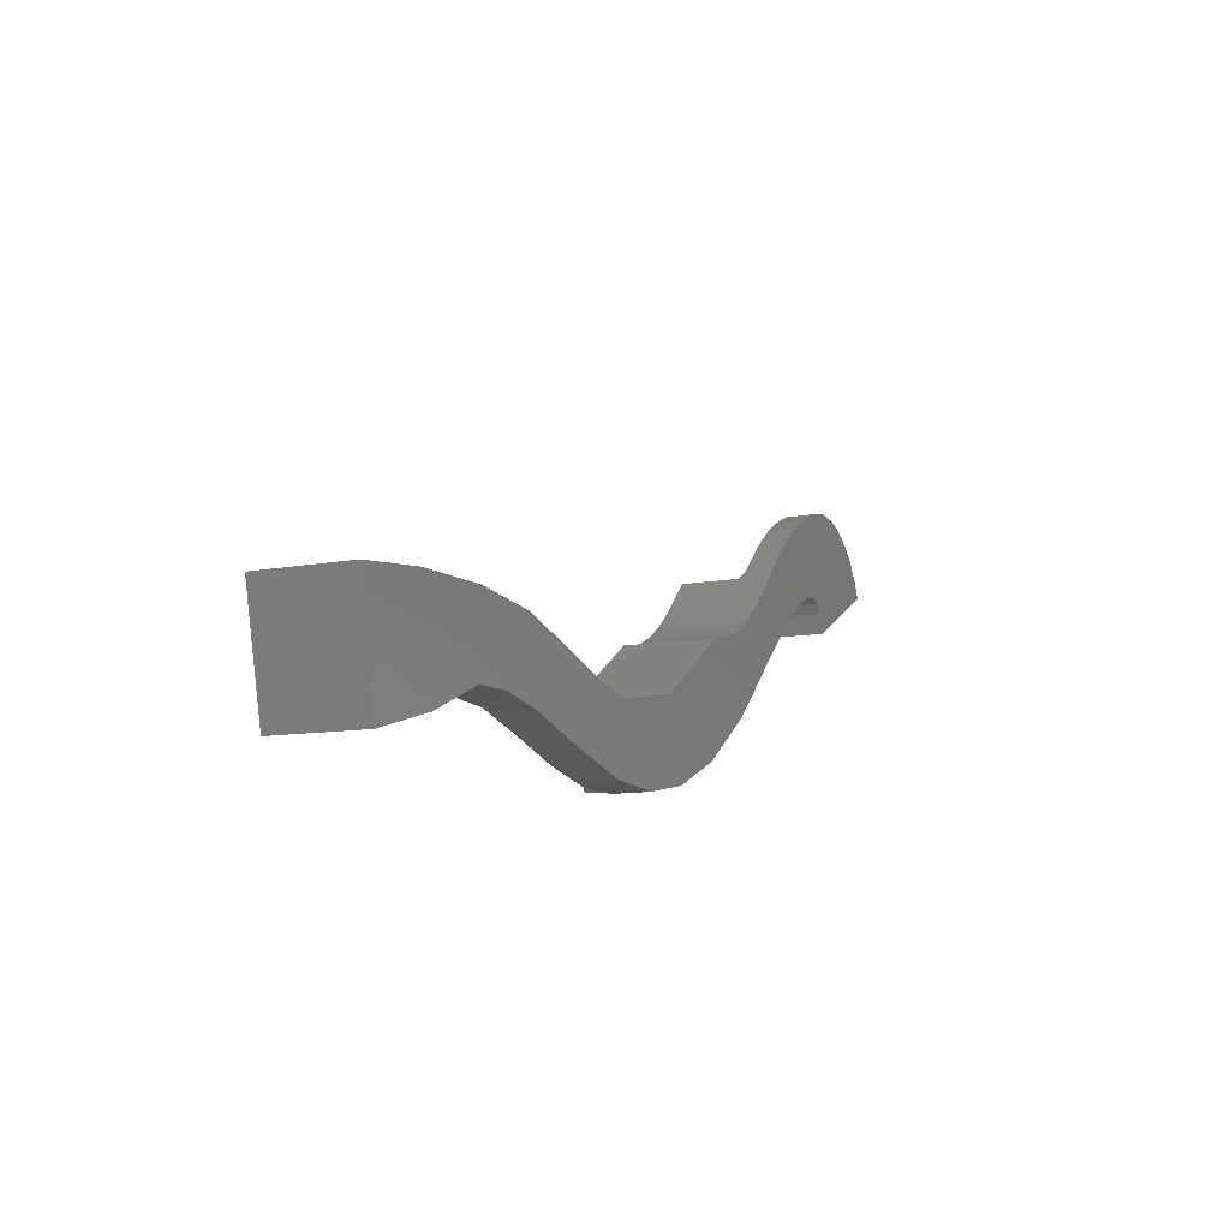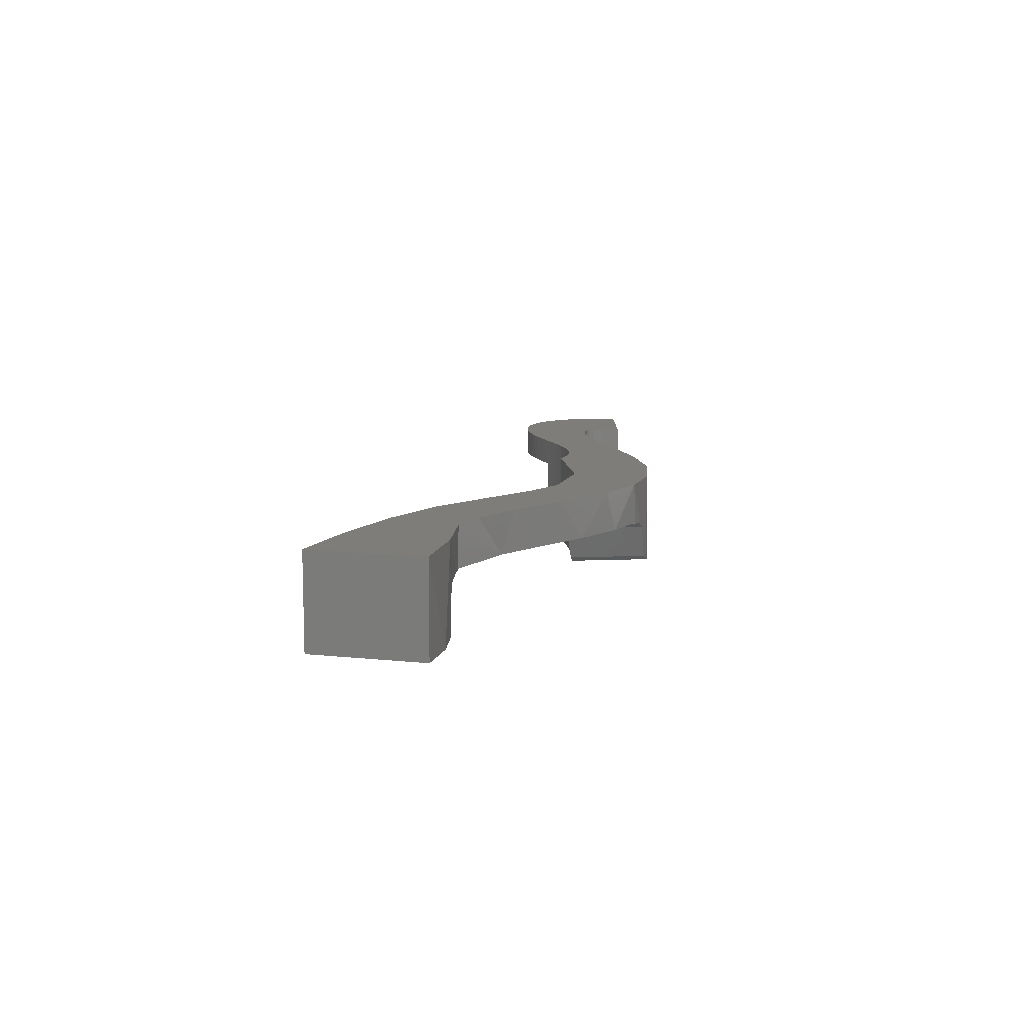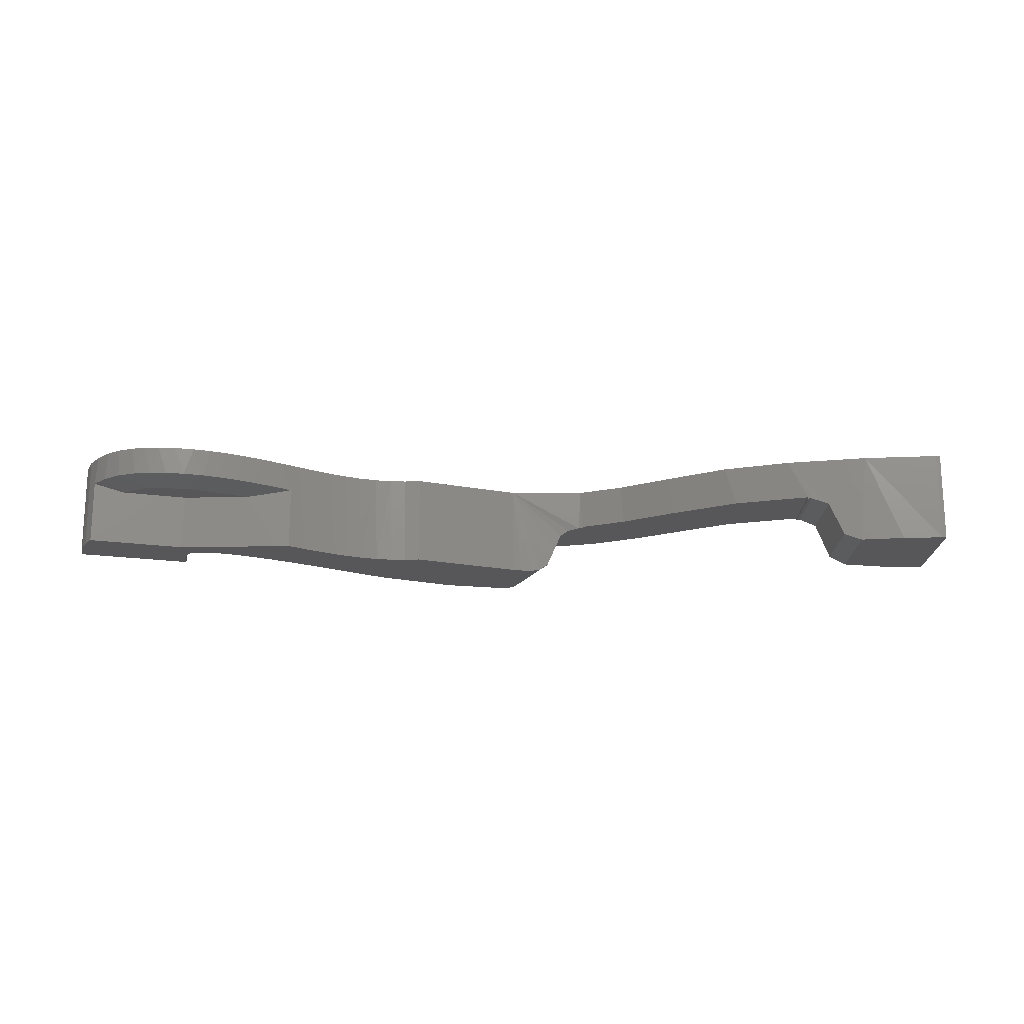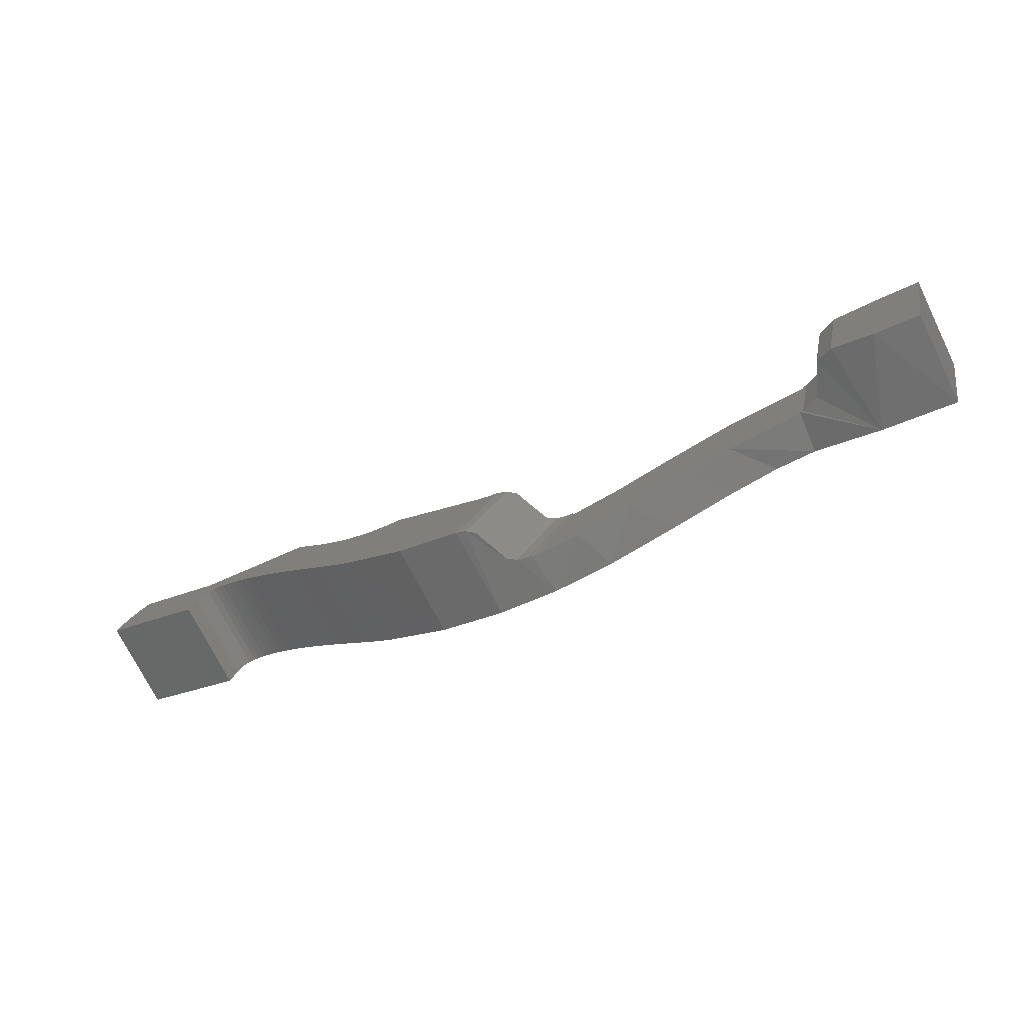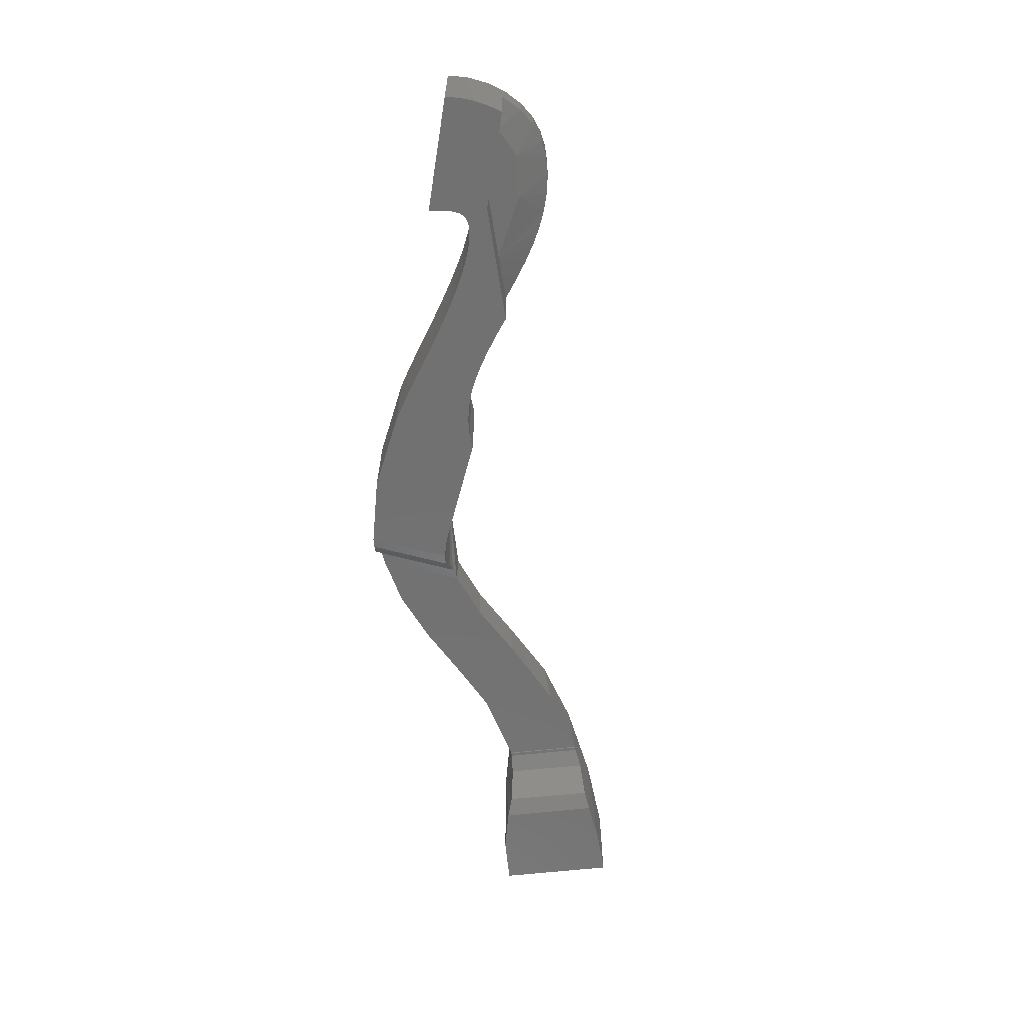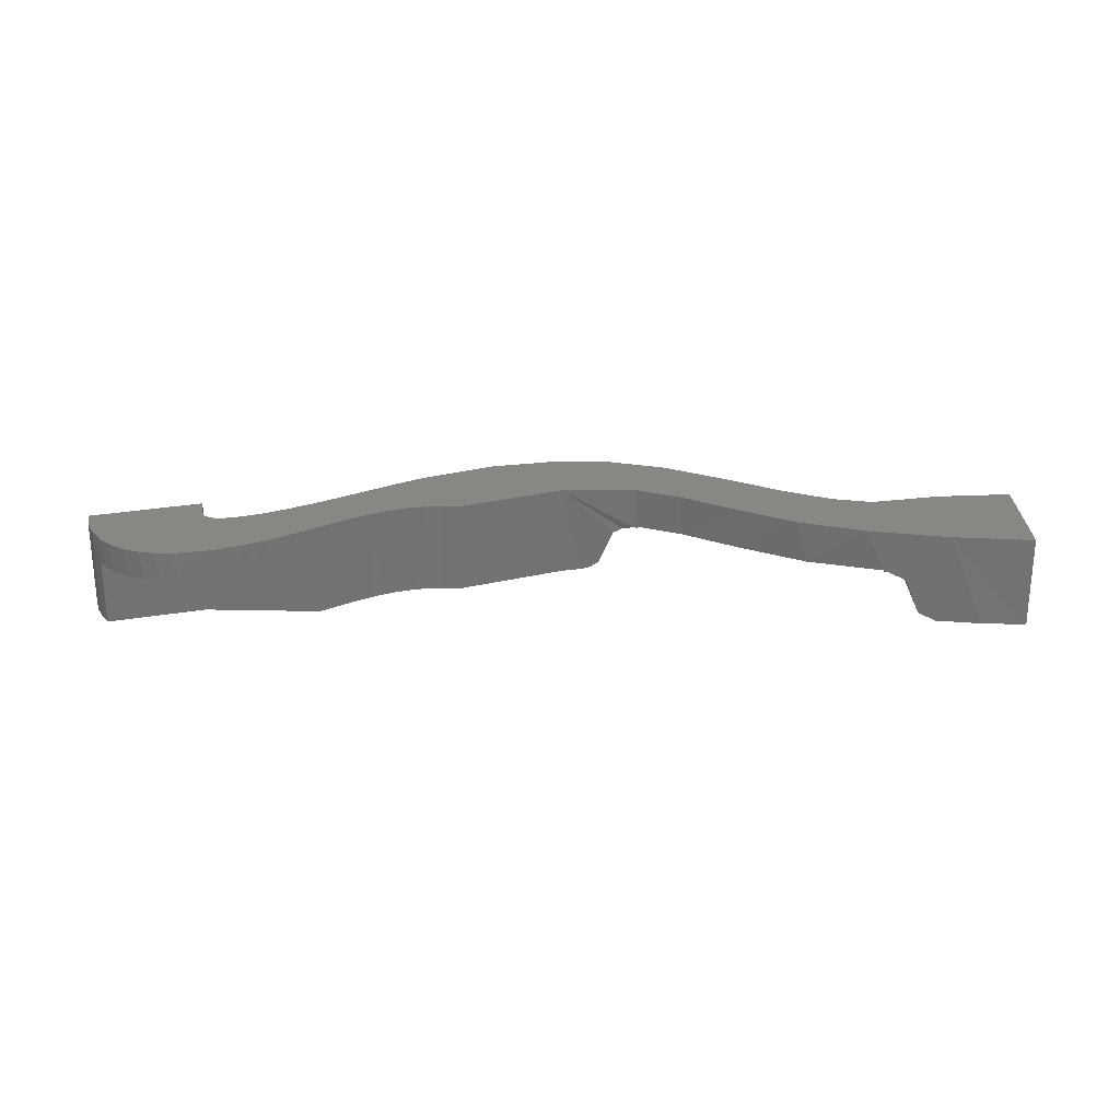
<metadata>
{"format":"stl","ext":"stl","renderer":"f3d","projection":"perspective","resolution":1024,"background":"white","views":[{"elev":-9.8,"azim":-62.8,"up":"+Y"},{"elev":10.4,"azim":-62.8,"up":"+Z"},{"elev":-17.9,"azim":-168.8,"up":"+Z"},{"elev":-72.6,"azim":-153.7,"up":"+Y"},{"elev":-63.4,"azim":108.2,"up":"+Z"},{"elev":25.1,"azim":-168.8,"up":"+Z"}]}
</metadata>
<code>
# stl→obj: 185 verts, 366 faces
v -0.01063 0.02847 0.006538
v -0.01199 0.03636 0.006535
v -0.01228 0.0363 0.006536
v -0.012 0.03636 3.525e-05
v -0.01064 0.02847 3.847e-05
v -0.01229 0.0363 3.553e-05
v -0.006663 0.03693 0.00653
v -0.005485 0.02988 0.006533
v -0.0008182 0.037 0.006525
v -0.003736 0.037 0.003012
v -0.00917 0.03677 3.262e-05
v -0.006035 0.03695 2.985e-05
v 0.001901 0.0318 0.006526
v 0.004121 0.03642 0.006522
v 0.00326 0.0366 0.003622
v -0.0009347 0.03181 0.006528
v -0.002215 0.03702 0.003627
v -0.002342 0.03702 0.003527
v -0.00247 0.03702 0.003527
v 0.005462 0.03103 0.006523
v 0.008707 0.03496 0.006518
v 0.008379 0.03508 0.003619
v 0.009868 0.0296 0.00652
v 0.01268 0.03359 0.006516
v 0.01252 0.03364 0.003616
v 0.01467 0.02826 0.006517
v 0.01609 0.03291 0.006513
v 0.01591 0.03293 0.003613
v 0.02144 0.03401 0.006508
v 0.01623 0.0329 0.003513
v 0.01591 0.03293 0.003513
v 0.01607 0.03291 0.003513
v 0.02295 0.02861 0.00651
v 0.02814 0.03838 0.0065
v 0.02143 0.034 8.125e-06
v 0.01881 0.02791 0.006514
v 0.02076 0.03367 8.877e-06
v 0.02008 0.0334 9.613e-06
v 0.0194 0.03319 0.0001479
v 0.01708 0.03288 0.003365
v 0.01773 0.03291 0.002977
v 0.01827 0.03297 0.001761
v 0.01881 0.03306 0.0005369
v 0.02742 0.03049 0.006505
v 0.02929 0.03851 0.006499
v 0.02813 0.03838 -4.262e-11
v 0.03042 0.0388 0.006498
v 0.03026 0.03875 -2.021e-06
v 0.02921 0.03849 -9.855e-07
v 0.03153 0.03927 0.006497
v 0.03131 0.03916 -3.136e-06
v 0.03202 0.03375 0.006499
v 0.03267 0.03994 0.006495
v 0.03237 0.03974 -4.362e-06
v 0.03361 0.04063 0.006494
v 0.03323 0.04034 -5.432e-06
v 0.03456 0.04146 0.006493
v 0.03412 0.04106 -6.586e-06
v 0.03555 0.04242 0.006491
v 0.03503 0.0419 -7.825e-06
v 0.03659 0.04349 0.00649
v 0.03597 0.04284 -9.151e-06
v 0.03315 0.03478 0.006498
v 0.03768 0.04465 0.006488
v 0.03696 0.04389 0.004489
v 0.0326 0.03427 0.006498
v 0.03417 0.03574 0.006496
v 0.03878 0.04574 0.006487
v 0.03806 0.04503 0.004488
v 0.03368 0.03527 0.006497
v 0.03556 0.03709 0.006494
v 0.03986 0.04674 0.006485
v 0.03914 0.04609 0.004486
v 0.03511 0.03665 0.006495
v 0.03465 0.0362 0.006496
v 0.03679 0.03827 0.006493
v 0.04094 0.04761 0.006484
v 0.04021 0.04704 0.004485
v 0.03619 0.03769 0.006494
v 0.03798 0.03937 0.006491
v 0.04201 0.04834 0.006483
v 0.04128 0.04786 0.004484
v 0.03739 0.03883 0.006492
v 0.03927 0.0405 0.006489
v 0.04306 0.04893 0.006481
v 0.04234 0.04854 0.004482
v 0.03856 0.03989 0.00649
v 0.04058 0.04157 0.006488
v 0.04433 0.04947 0.00648
v 0.04364 0.0492 0.004481
v 0.03994 0.04106 0.006488
v 0.0419 0.04251 0.006486
v 0.0455 0.04982 0.006479
v 0.04489 0.04966 0.004479
v 0.04117 0.04201 0.006487
v 0.04362 0.0434 0.006484
v 0.04657 0.04998 0.006478
v 0.04609 0.04992 0.004478
v 0.04312 0.04319 0.006485
v 0.04255 0.0429 0.006485
v 0.04442 0.0436 0.006483
v 0.04753 0.04998 0.006477
v 0.04722 0.04999 0.004477
v 0.04405 0.04353 0.006484
v 0.04534 0.04332 0.006483
v 0.04868 0.04977 0.006476
v 0.04861 0.04979 0.004476
v 0.04489 0.04358 0.006483
v 0.04624 0.0413 0.006483
v 0.04979 0.0493 0.006476
v 0.04578 0.04264 0.006483
v 0.05336 0.04495 0.006475
v 0.05092 0.04853 0.006475
v 0.04991 0.04924 0.004475
v 0.05198 0.04747 0.006475
v 0.05117 0.04832 0.004475
v 0.05283 0.04621 0.006475
v 0.05252 0.04671 -2.537e-05
v 0.0519 0.04756 -2.531e-05
v 0.05116 0.04832 -2.511e-05
v 0.05302 0.04582 -2.53e-05
v 0.05336 0.04495 -2.51e-05
v 0.04624 0.04129 -1.702e-05
v 0.04577 0.04264 -1.737e-05
v 0.04533 0.04332 -1.737e-05
v 0.04489 0.04358 -1.714e-05
v 0.04441 0.0436 -1.675e-05
v 0.04405 0.04353 -1.64e-05
v 0.04362 0.04339 -1.596e-05
v 0.04311 0.04319 -1.541e-05
v 0.04254 0.04289 -1.476e-05
v 0.04189 0.0425 -1.4e-05
v 0.04117 0.04201 -1.31e-05
v 0.04057 0.04156 -1.235e-05
v 0.03993 0.04106 -1.153e-05
v 0.03926 0.0405 -1.065e-05
v 0.03856 0.03989 -9.708e-06
v 0.03798 0.03937 -8.927e-06
v 0.03739 0.03882 -8.122e-06
v 0.03679 0.03826 -7.3e-06
v 0.03618 0.03768 -6.462e-06
v 0.03556 0.03708 -5.601e-06
v 0.03511 0.03665 -4.972e-06
v 0.03464 0.0362 -4.326e-06
v 0.03416 0.03574 -3.666e-06
v 0.03367 0.03526 -2.984e-06
v 0.03315 0.03477 -2.267e-06
v 0.03259 0.03427 -1.518e-06
v 0.03202 0.03375 -7.376e-07
v 0.02316 0.02867 9.613e-06
v 0.02753 0.03055 4.857e-06
v 0.02248 0.02848 0.0001465
v 0.01573 0.02807 0.003616
v 0.01917 0.02794 0.003613
v 0.01931 0.02795 0.003513
v 0.02084 0.02813 0.002981
v 0.02023 0.02804 0.003369
v 0.01945 0.02796 0.003513
v 0.01187 0.02897 0.003619
v 0.007758 0.03031 0.003622
v 0.004228 0.03136 0.003624
v -0.001111 0.03178 0.003629
v -0.007471 0.02915 3.54e-05
v -0.004647 0.03035 3.233e-05
v -0.003515 0.03101 0.0005488
v -0.001111 0.03178 0.003529
v -0.001236 0.03176 0.003529
v -0.001358 0.03174 0.003529
v -0.002552 0.03142 0.003022
v -0.003042 0.03123 0.00178
v 0.03696 0.04388 -1.056e-05
v 0.04508 0.04519 -1.82e-05
v 0.04508 0.04519 0.003982
v 0.05013 0.04779 0.004208
v 0.04921 0.04732 0.003977
v 0.0388 0.04418 0.004206
v 0.04028 0.04442 0.003986
v -0.00478 0.03698 0.0005381
v 0.04407 0.04719 0.003982
v 0.04708 0.04799 0.003979
v 0.01917 0.02794 0.003513
v -0.002215 0.03702 0.003527
v -0.004254 0.03699 0.001778
v 0.02137 0.02822 0.001761
v 0.0219 0.02833 0.0005321
f 1 2 3
f 4 3 2
f 5 1 3
f 5 3 6
f 4 6 3
f 1 7 2
f 4 2 7
f 8 9 7
f 10 7 9
f 1 8 7
f 11 7 12
f 10 12 7
f 4 7 11
f 13 14 9
f 15 9 14
f 16 13 9
f 8 16 9
f 15 17 9
f 18 9 17
f 19 10 9
f 18 19 9
f 20 21 14
f 22 14 21
f 13 20 14
f 22 15 14
f 23 24 21
f 25 21 24
f 20 23 21
f 25 22 21
f 26 27 24
f 28 24 27
f 23 26 24
f 28 25 24
f 26 29 27
f 30 27 29
f 31 28 27
f 32 31 27
f 30 32 27
f 33 34 29
f 35 29 34
f 36 33 29
f 26 36 29
f 37 29 35
f 38 29 37
f 39 29 38
f 40 30 29
f 41 40 29
f 42 41 29
f 43 42 29
f 39 43 29
f 44 45 34
f 46 34 45
f 33 44 34
f 35 34 46
f 44 47 45
f 48 45 47
f 49 46 45
f 49 45 48
f 44 50 47
f 51 47 50
f 48 47 51
f 52 53 50
f 54 50 53
f 44 52 50
f 51 50 54
f 52 55 53
f 56 53 55
f 54 53 56
f 52 57 55
f 58 55 57
f 56 55 58
f 52 59 57
f 60 57 59
f 58 57 60
f 52 61 59
f 62 59 61
f 60 59 62
f 63 64 61
f 65 61 64
f 66 63 61
f 52 66 61
f 65 62 61
f 67 68 64
f 69 64 68
f 70 67 64
f 63 70 64
f 69 65 64
f 71 72 68
f 73 68 72
f 74 71 68
f 75 74 68
f 67 75 68
f 73 69 68
f 76 77 72
f 78 72 77
f 79 76 72
f 71 79 72
f 78 73 72
f 80 81 77
f 82 77 81
f 83 80 77
f 76 83 77
f 82 78 77
f 84 85 81
f 86 81 85
f 87 84 81
f 80 87 81
f 86 82 81
f 88 89 85
f 90 85 89
f 91 88 85
f 84 91 85
f 90 86 85
f 92 93 89
f 94 89 93
f 95 92 89
f 88 95 89
f 94 90 89
f 96 97 93
f 98 93 97
f 99 96 93
f 100 99 93
f 92 100 93
f 98 94 93
f 101 102 97
f 103 97 102
f 104 101 97
f 96 104 97
f 103 98 97
f 105 106 102
f 107 102 106
f 108 105 102
f 101 108 102
f 107 103 102
f 109 110 106
f 107 106 110
f 111 109 106
f 105 111 106
f 112 113 110
f 114 110 113
f 109 112 110
f 114 107 110
f 112 115 113
f 116 113 115
f 114 113 116
f 112 117 115
f 118 115 117
f 119 115 118
f 120 115 119
f 116 115 120
f 121 117 112
f 118 117 121
f 122 112 109
f 121 112 122
f 123 109 111
f 122 109 123
f 124 111 105
f 123 111 124
f 125 105 108
f 124 105 125
f 126 108 101
f 125 108 126
f 127 101 104
f 126 101 127
f 128 104 96
f 127 104 128
f 129 96 99
f 128 96 129
f 130 99 100
f 129 99 130
f 131 100 92
f 130 100 131
f 132 92 95
f 131 92 132
f 133 95 88
f 132 95 133
f 134 88 91
f 133 88 134
f 135 91 84
f 134 91 135
f 136 84 87
f 135 84 136
f 137 87 80
f 136 87 137
f 138 80 83
f 137 80 138
f 139 83 76
f 138 83 139
f 140 76 79
f 139 76 140
f 141 79 71
f 140 79 141
f 142 71 74
f 141 71 142
f 143 74 75
f 142 74 143
f 144 75 67
f 143 75 144
f 145 67 70
f 144 67 145
f 146 70 63
f 145 70 146
f 147 63 66
f 146 63 147
f 148 66 52
f 147 66 148
f 149 52 44
f 148 52 149
f 150 44 33
f 151 44 150
f 149 44 151
f 152 33 36
f 152 150 33
f 153 36 26
f 153 154 36
f 155 36 154
f 156 152 36
f 157 156 36
f 158 157 36
f 155 158 36
f 159 26 23
f 159 153 26
f 160 23 20
f 160 159 23
f 161 20 13
f 161 160 20
f 161 13 16
f 162 16 8
f 162 161 16
f 163 8 1
f 164 8 163
f 165 8 164
f 166 162 8
f 167 166 8
f 168 167 8
f 169 168 8
f 170 169 8
f 165 170 8
f 163 1 5
f 150 35 46
f 49 150 46
f 150 37 35
f 150 38 37
f 152 38 150
f 39 38 152
f 51 151 150
f 48 51 150
f 49 48 150
f 62 149 151
f 60 62 151
f 58 60 151
f 56 58 151
f 54 56 151
f 51 54 151
f 171 148 149
f 62 171 149
f 171 147 148
f 142 146 147
f 141 142 147
f 171 141 147
f 142 145 146
f 142 144 145
f 142 143 144
f 171 140 141
f 171 139 140
f 171 138 139
f 171 137 138
f 171 136 137
f 171 135 136
f 172 134 135
f 171 172 135
f 172 133 134
f 172 132 133
f 172 131 132
f 172 130 131
f 172 129 130
f 172 128 129
f 172 127 128
f 120 126 127
f 172 120 127
f 120 125 126
f 120 124 125
f 120 123 124
f 121 122 123
f 118 121 123
f 119 118 123
f 120 119 123
f 116 120 172
f 173 172 171
f 174 116 172
f 173 175 172
f 174 172 175
f 65 171 62
f 176 171 65
f 173 171 177
f 176 177 171
f 11 5 6
f 4 11 6
f 12 163 5
f 11 12 5
f 12 164 163
f 178 164 12
f 178 165 164
f 10 178 12
f 175 114 116
f 174 175 116
f 176 65 69
f 177 69 73
f 176 69 177
f 177 73 78
f 177 78 82
f 177 82 86
f 179 86 90
f 177 86 179
f 179 90 94
f 179 94 98
f 180 98 103
f 179 98 180
f 180 103 107
f 180 107 114
f 180 114 175
f 28 154 153
f 181 155 154
f 28 181 154
f 28 153 159
f 25 159 160
f 28 159 25
f 22 160 161
f 25 160 22
f 15 161 162
f 22 161 15
f 182 162 166
f 15 162 17
f 182 17 162
f 182 166 167
f 182 167 168
f 19 168 169
f 182 168 19
f 10 169 170
f 19 169 10
f 183 170 165
f 10 170 183
f 183 165 178
f 184 185 152
f 39 152 185
f 156 184 152
f 43 185 184
f 39 185 43
f 42 184 156
f 43 184 42
f 40 156 157
f 41 156 40
f 42 156 41
f 40 157 158
f 181 158 155
f 30 158 181
f 40 158 30
f 31 181 28
f 32 181 31
f 30 181 32
f 182 18 17
f 10 183 178
f 182 19 18
f 173 180 175
f 173 179 180
f 173 177 179

</code>
